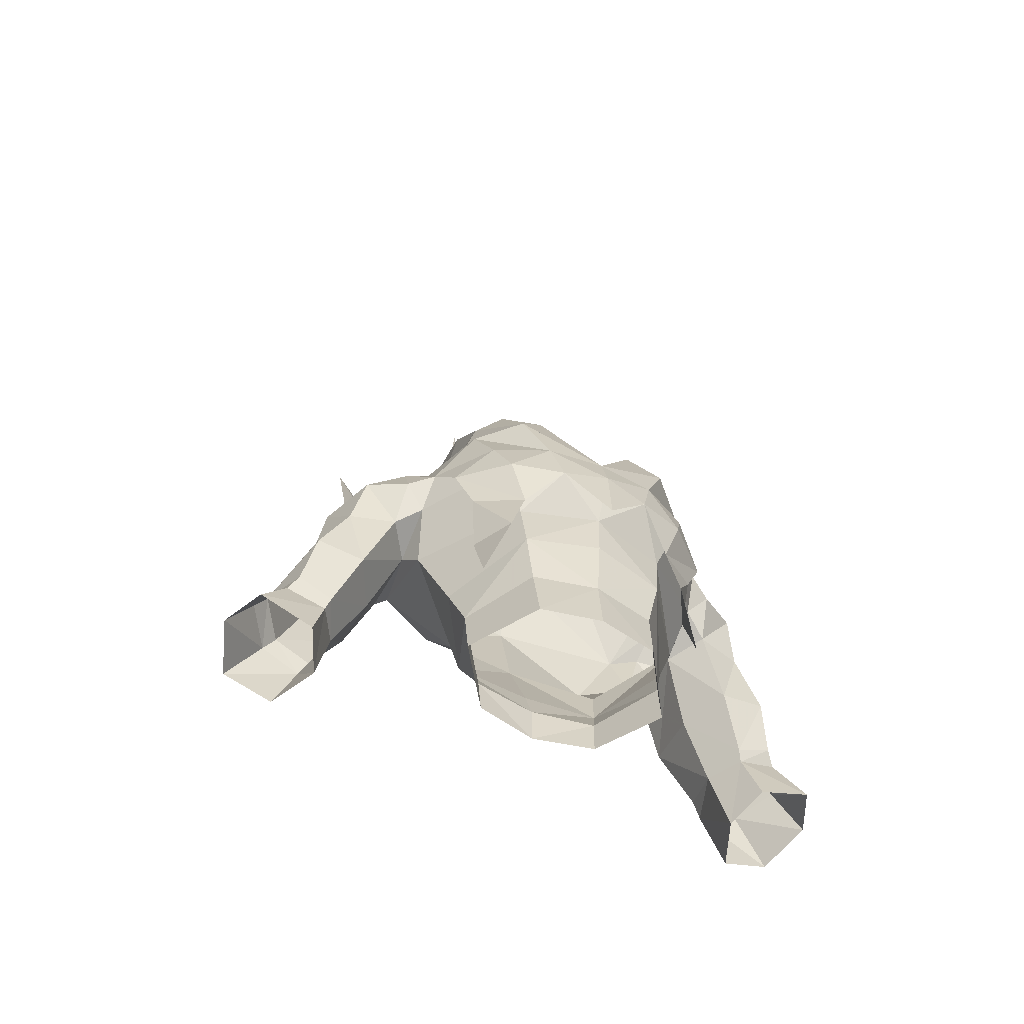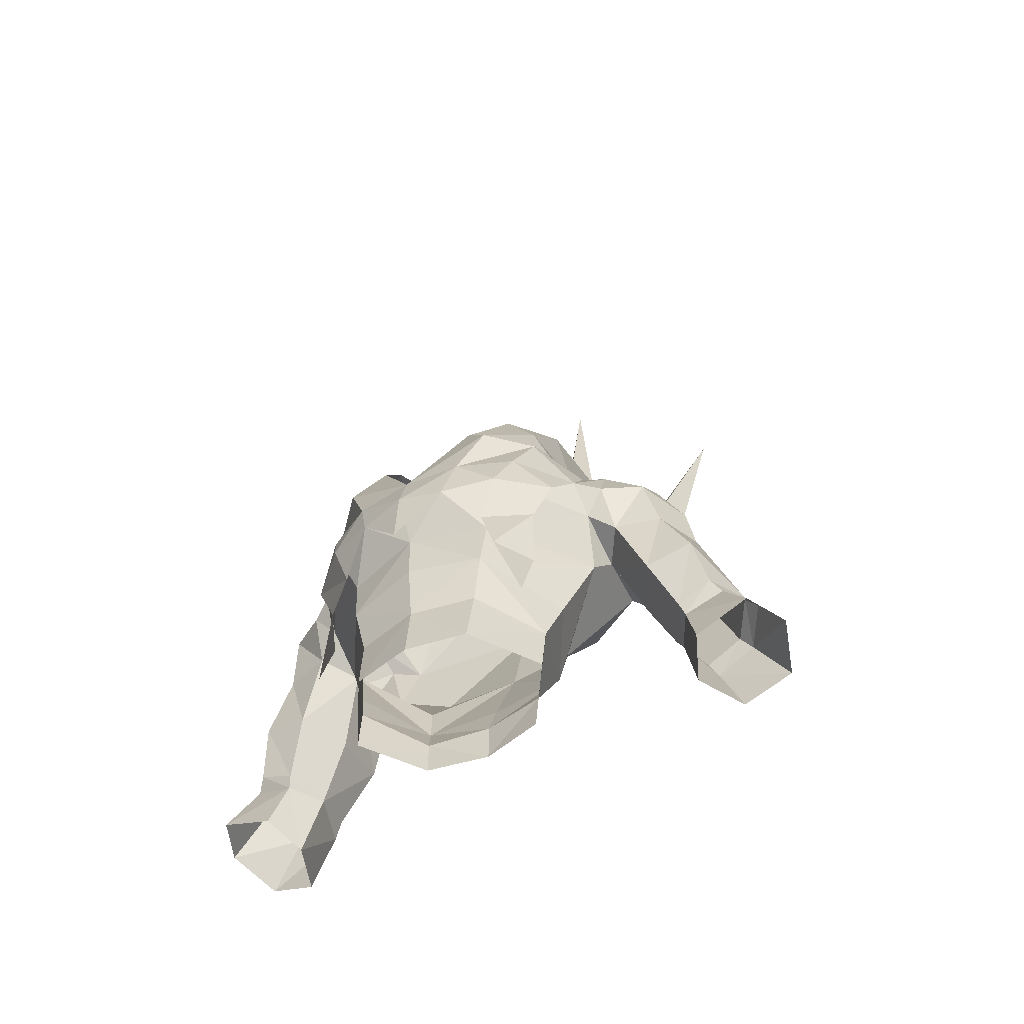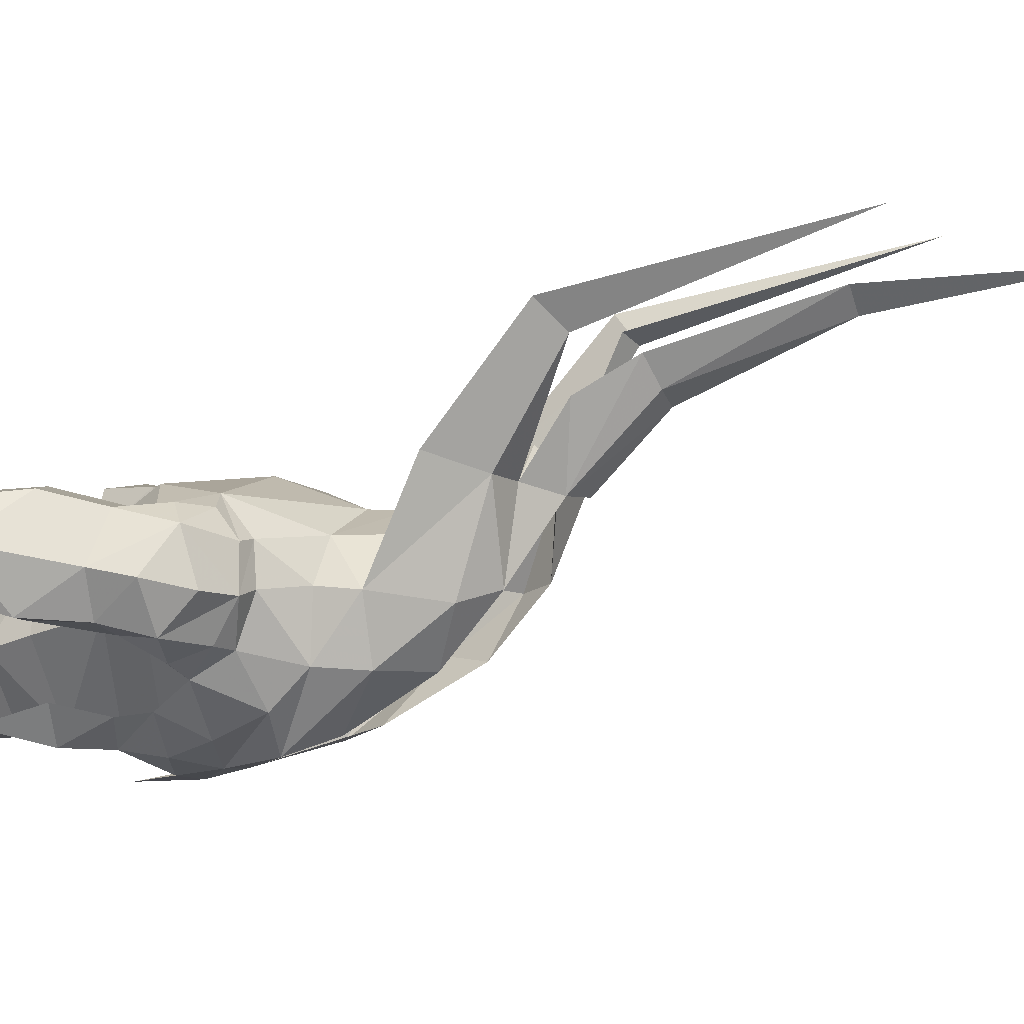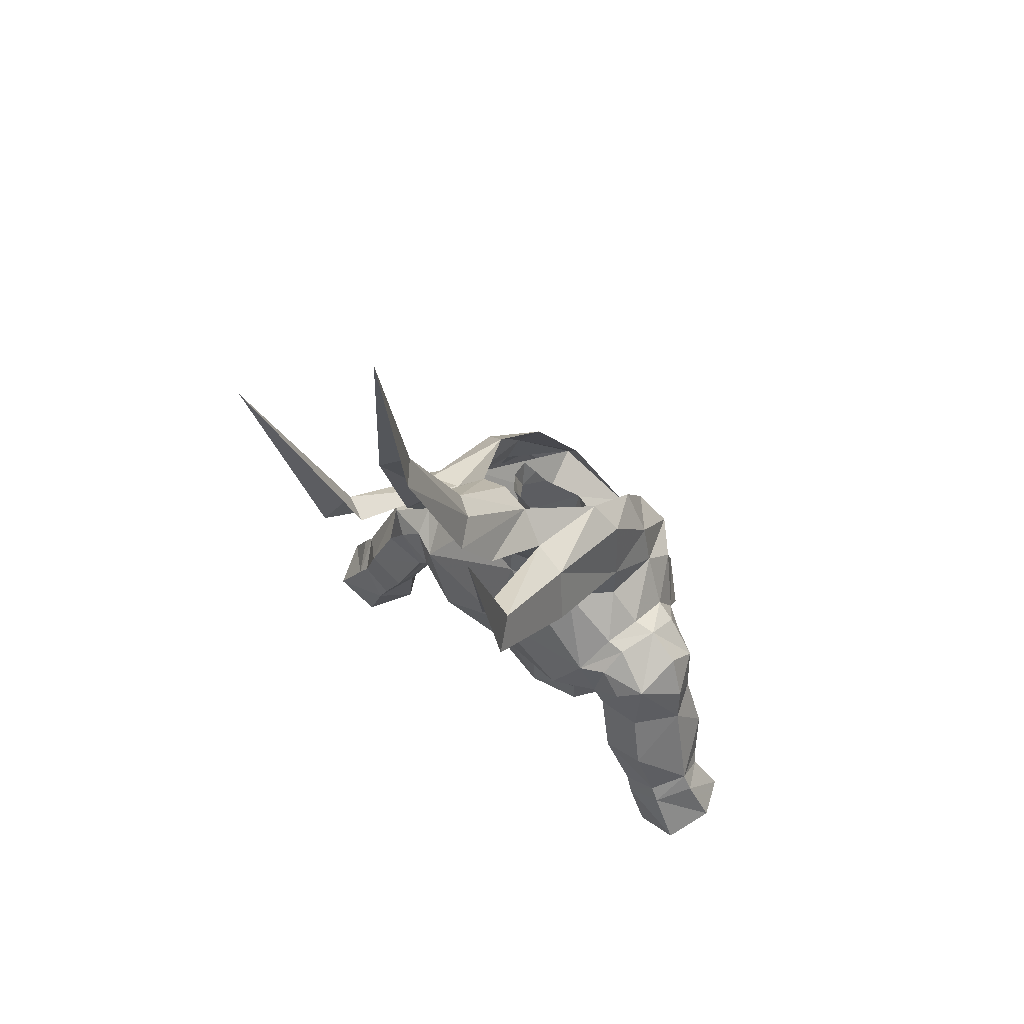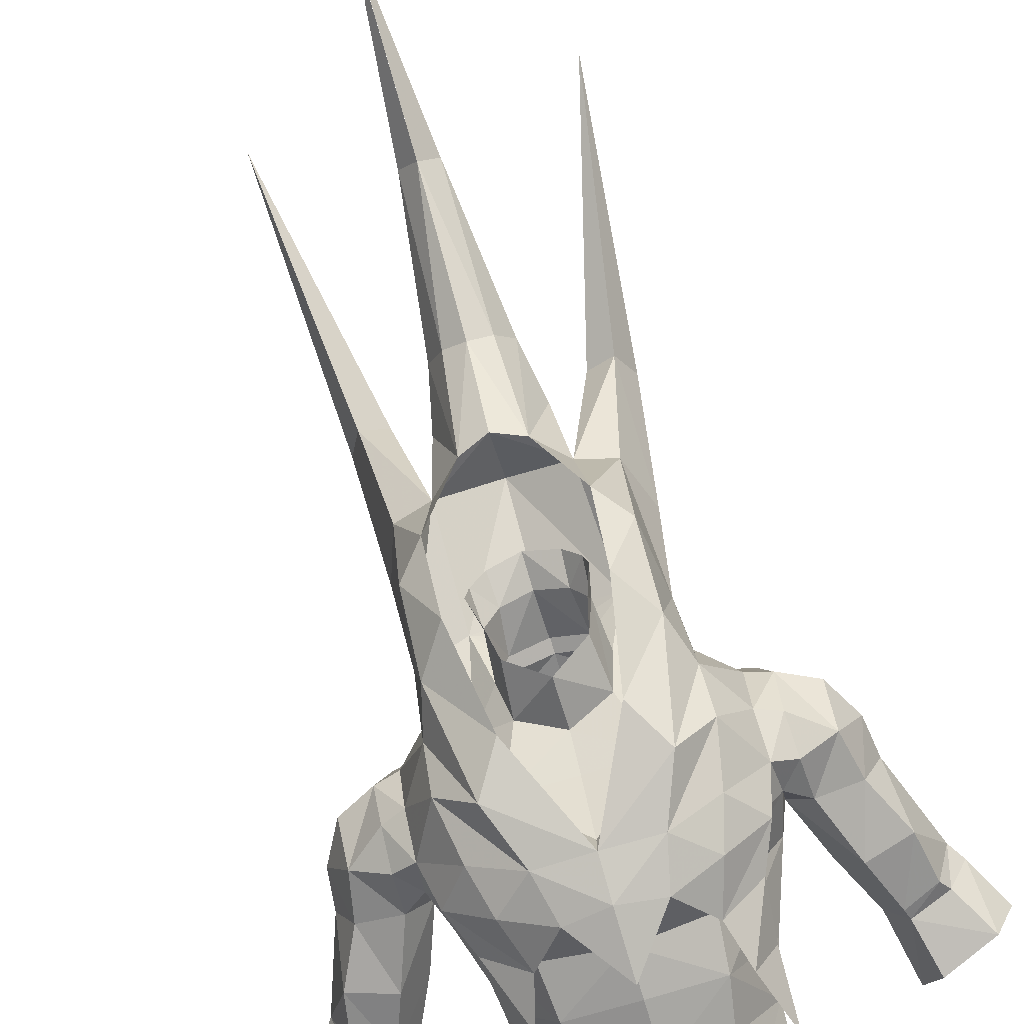
<metadata>
{"format":"obj","ext":"obj","renderer":"f3d","projection":"perspective","resolution":1024,"background":"white","views":[{"elev":-58.2,"azim":-24.5,"up":"+Z"},{"elev":-55.9,"azim":29.3,"up":"+Z"},{"elev":0.6,"azim":-73.9,"up":"+Y"},{"elev":57.6,"azim":-139.1,"up":"+Z"},{"elev":-78.6,"azim":16.5,"up":"+Y"}]}
</metadata>
<code>
g taoist_armour_male_33010
v 5.265 -5.261 68.7
v 4.226 -4.151 65.88
v 8.602 -0.01367 69.18
v 8.422 -1.311 71.09
v -0.06428 0.05185 74.78
v -0.06427 -1.705 73.06
v 3.562 -1.854 73.13
v 6.176 2.88 78.81
v 4.499 -5.166 74.11
v -0.06427 -5.401 65.88
v -0.06428 -5.296 63.18
v 3.955 -4.36 62.86
v -0.06431 8.12 72.08
v 7.076 7.322 72.12
v 5.005 7.755 68.22
v 2.471 -6.394 67.91
v 5.998 -4.326 71.24
v 3.133 -5.926 70.68
v 5.265 -5.261 68.7
v 4.178 4.388 61.55
v 6.514 0.5238 62.15
v 5.795 -0.2689 59.48
v 3.468 3.137 58.98
v -0.06428 3.779 59.09
v -0.06428 4.546 61.31
v -0.06427 -6.819 68.39
v 5.709 -0.5888 56.5
v 3.366 2.963 56.64
v -0.06428 3.75 56.66
v -0.06428 -4.834 59.79
v 3.432 -4.011 59.9
v 5.795 -0.2689 59.48
v 6.514 0.5238 62.15
v 2.471 -6.394 67.91
v 4.206 5.333 76.51
v -0.0643 6.513 76.87
v -0.0643 6.436 78.97
v 3.86 5.38 79.16
v 8.688 6.686 72.52
v 8.005 6.771 69.28
v 7.076 7.322 72.12
v 8.337 0.07816 73.35
v 9.673 0.3328 72.77
v 9.758 2.656 74.07
v 8.372 2.905 74.38
v 6.433 2.983 76.07
v 7.855 5.22 74.06
v 8.005 6.771 69.28
v 8.609 2.824 67.84
v 8.044 1.659 66.52
v 9.016 5.148 73.81
v 8.422 -1.311 71.09
v 9.767 -0.4986 70.59
v 2.8 2.591 77.24
v 2.346 0.8653 75.74
v 4.423 2.031 75.24
v 6.653 -2.888 74.32
v 4.499 -5.166 74.11
v -0.06429 6.706 66.38
v 1.954 4.299 77.89
v 3.86 5.38 79.16
v -0.0643 5.837 77.86
v -0.0643 6.436 78.97
v -0.06425 -6.169 70.8
v 3.261 -4.441 56.37
v 5.709 -0.5888 56.5
v -0.06428 -5.171 56.27
v 13.54 4.033 68.17
v 11.59 6.015 71.94
v 13.22 3.594 70.56
v 12.46 1.49 68.13
v 11.86 0.7935 70.97
v 11.9 2.967 72.97
v 9.921 0.7885 68.14
v 10.15 6.929 71.09
v 11.72 6.707 68.68
v 8.044 1.659 66.52
v 10.22 7.643 64.85
v 12.08 7.353 61.23
v 11.7 4.845 60.45
v 10.06 4.193 63.95
v 15.05 3.065 61.21
v 15.55 5.17 62.71
v 14.57 2.538 61.91
v 12.8 2.897 60.35
v 12.6 2.59 60.98
v 12.56 7.581 60.25
v 14.2 7.206 62.11
v 14.84 7.385 61.17
v 14.01 1.748 64.89
v 11.7 4.845 60.45
v 8.609 2.824 67.84
v 10.06 4.193 63.95
v 11.37 1.496 64.18
v 16.59 2.315 58.64
v 17.74 4.87 58.87
v 16.22 5.24 61.67
v 12.53 4.36 56.36
v 13.53 2.252 57.29
v 12.93 7.551 65.47
v 8.609 2.824 67.84
v 8.789 6.703 68.28
v 16.68 7.718 58.11
v 13.85 7.468 56.83
v 12.53 4.36 56.36
v 4.461 4.883 64.08
v 8.609 2.824 67.84
v -0.06427 -6.819 68.39
v -0.06425 -6.169 70.8
v 8.602 -0.01367 69.18
v 7.775 -2.893 69.02
v 8.422 -1.311 71.09
v 6.741 -3.264 66.54
v 4.352 -5.046 65.71
v -0.06427 -7.049 64.59
v 5.131 -4.953 62.89
v 6.409 -2.669 63.02
v 6.323 -3.933 58.99
v 5.578 2.277 83.13
v 5.616 -0.9015 79.14
v 6.176 2.88 78.81
v 6.523 -0.7193 76.32
v -0.06432 9.607 85.25
v 3.411 7.855 85.51
v 3.86 5.38 79.16
v -0.0643 6.436 78.97
v 5.578 2.277 83.13
v 6.176 2.88 78.81
v 3.849 -1.021 81.78
v 2.874 -4.22 76.65
v 3.973 2.861 84.98
v 1.709 7.176 87.3
v -0.06431 7.09 88.06
v 5.577 8.215 84.87
v 3.411 7.855 85.51
v 6.176 2.88 78.81
v 8.337 0.07816 73.35
v 8.372 2.905 74.38
v 6.433 2.983 76.07
v -0.06426 -4.619 70.83
v 1.271 12.14 91.81
v -0.06433 11.34 92
v 2.233 13.83 91.1
v 2.933 11.83 87.85
v -0.06435 15.49 100.8
v 1.057 16.9 100.5
v 6.647 14.57 88.79
v 5.09 15.19 88.31
v 6.689 9.326 81.75
v 7.498 16.21 87.3
v 9.193 19.86 103.4
v 7.855 5.22 74.06
v -0.06101 17.63 112
v 2.443 0.9811 80.38
v 2.056 0.3016 78.83
v 2.556 2.232 80
v 2.936 1.637 81.78
v 2.693 2.922 81.92
v 1.659 3.611 80.45
v 1.775 4.066 82.26
v -0.0643 4.565 82.57
v -0.0643 4.391 80.64
v 2.346 0.8653 75.74
v 2.8 2.591 77.24
v -0.06427 -0.8352 77.66
v -0.06428 0.05185 74.78
v -5.394 -5.261 68.7
v -8.731 -0.0137 69.18
v -4.355 -4.151 65.88
v -8.55 -1.311 71.09
v -3.691 -1.855 73.13
v -6.448 2.88 78.81
v -4.627 -5.166 74.11
v -4.083 -4.36 62.86
v -5.134 7.755 68.22
v -7.205 7.322 72.12
v -2.6 -6.394 67.91
v -6.126 -4.326 71.24
v -5.394 -5.261 68.7
v -3.262 -5.926 70.68
v -4.306 4.388 61.55
v -5.924 -0.2689 59.48
v -6.643 0.5238 62.15
v -3.596 3.137 58.98
v -5.837 -0.5888 56.5
v -3.495 2.963 56.64
v -3.56 -4.011 59.9
v -5.924 -0.2689 59.48
v -6.643 0.5238 62.15
v -2.6 -6.394 67.91
v -4.335 5.333 76.51
v -3.677 5.38 79.16
v -8.816 6.686 72.52
v -7.205 7.322 72.12
v -8.133 6.771 69.28
v -8.465 0.07815 73.35
v -9.887 2.656 74.07
v -9.801 0.3328 72.77
v -8.5 2.905 74.38
v -6.475 3.04 76.41
v -7.983 5.22 74.06
v -8.5 2.905 74.38
v -8.133 6.771 69.28
v -8.173 1.659 66.52
v -8.737 2.824 67.84
v -9.145 5.148 73.81
v -8.55 -1.311 71.09
v -9.895 -0.4986 70.59
v -2.928 2.59 77.24
v -4.552 2.031 75.24
v -2.474 0.8653 75.74
v -4.627 -5.166 74.11
v -6.781 -2.888 74.32
v -2.083 4.299 77.89
v -3.677 5.38 79.16
v -3.389 -4.441 56.37
v -5.837 -0.5888 56.5
v -13.67 4.033 68.17
v -13.35 3.594 70.56
v -11.72 6.015 71.94
v -12.58 1.49 68.13
v -11.99 0.7935 70.97
v -12.03 2.967 72.97
v -10.05 0.7885 68.14
v -10.28 6.929 71.09
v -11.85 6.707 68.68
v -8.173 1.659 66.52
v -10.34 7.643 64.85
v -11.83 4.845 60.45
v -12.2 7.353 61.23
v -10.19 4.193 63.95
v -15.17 3.065 61.21
v -14.7 2.538 61.91
v -15.68 5.17 62.71
v -12.93 2.897 60.35
v -12.72 2.59 60.98
v -12.69 7.581 60.25
v -14.33 7.206 62.11
v -14.97 7.385 61.17
v -14.14 1.748 64.89
v -11.83 4.845 60.45
v -8.737 2.824 67.84
v -11.5 1.496 64.18
v -10.19 4.193 63.95
v -16.72 2.315 58.64
v -16.34 5.24 61.67
v -17.87 4.87 58.87
v -12.66 4.36 56.36
v -13.65 2.252 57.29
v -13.06 7.551 65.47
v -8.737 2.824 67.84
v -8.917 6.703 68.28
v -16.81 7.718 58.11
v -13.98 7.468 56.83
v -12.66 4.36 56.36
v -4.59 4.883 64.08
v -8.737 2.824 67.84
v -8.731 -0.0137 69.18
v -7.903 -2.893 69.02
v -6.869 -3.264 66.54
v -4.48 -5.046 65.71
v -5.259 -4.953 62.89
v -6.538 -2.669 63.02
v -6.452 -3.933 58.99
v -5.85 2.277 83.13
v -6.448 2.88 78.81
v -5.888 -0.9016 79.14
v -6.644 -0.7195 76.32
v -3.677 5.38 79.16
v -3.683 7.855 85.51
v -6.448 2.88 78.81
v -5.85 2.277 83.13
v -3.003 -4.22 76.65
v -4.12 -1.021 81.78
v -4.244 2.861 84.98
v -1.837 7.176 87.3
v -5.849 8.215 84.87
v -3.683 7.855 85.51
v -6.448 2.88 78.81
v -8.5 2.905 74.38
v -8.465 0.07815 73.35
v -6.475 3.04 76.41
v -1.4 12.14 91.81
v -2.361 13.83 91.1
v -3.061 11.83 87.85
v -1.186 16.9 100.5
v -6.776 14.57 88.79
v -5.219 15.19 88.31
v -6.96 9.326 81.75
v -7.627 16.21 87.3
v -8.489 19.86 103.4
v -7.983 5.22 74.06
v -8.55 -1.311 71.09
v -0.06772 17.63 112
v -2.572 0.9811 80.38
v -2.684 2.232 80
v -2.184 0.3016 78.83
v -3.065 1.637 81.78
v -2.822 2.922 81.92
v -1.788 3.611 80.45
v -1.903 4.066 82.26
v -2.474 0.8653 75.74
v -2.928 2.59 77.24
v 8.372 2.905 74.38
f 1 2 3
f 3 4 1
f 5 6 7
f 8 7 9
f 10 11 12
f 12 2 10
f 13 14 15
f 2 16 10
f 17 18 19
f 20 21 22
f 22 23 20
f 24 25 20
f 20 23 24
f 10 16 26
f 27 23 22
f 23 28 29
f 29 24 23
f 12 11 30
f 30 31 12
f 12 31 32
f 32 33 12
f 18 34 19
f 35 36 37
f 37 38 35
f 39 40 41
f 42 43 44
f 44 45 42
f 35 46 47
f 48 49 50
f 35 47 14
f 39 41 51
f 43 42 52
f 52 53 43
f 54 55 56
f 18 57 58
f 57 18 17
f 13 15 59
f 60 54 61
f 61 62 60
f 61 63 62
f 9 7 64
f 32 31 65
f 65 66 32
f 65 31 30
f 30 67 65
f 68 69 70
f 71 68 70
f 70 72 71
f 72 70 73
f 69 73 70
f 74 71 72
f 72 53 74
f 75 69 76
f 39 75 40
f 69 51 44
f 44 73 69
f 69 39 51
f 44 43 72
f 72 73 44
f 12 77 2
f 77 12 33
f 53 72 43
f 36 14 13
f 78 79 80
f 80 81 78
f 82 83 84
f 85 84 86
f 80 79 87
f 88 89 87
f 87 79 88
f 83 89 88
f 90 68 71
f 86 91 85
f 92 93 94
f 94 74 92
f 95 96 97
f 98 99 85
f 85 91 98
f 85 99 95
f 95 82 85
f 76 68 100
f 86 94 93
f 93 91 86
f 101 102 78
f 78 81 101
f 97 96 89
f 87 89 103
f 103 104 87
f 89 96 103
f 87 104 105
f 100 78 102
f 102 76 100
f 100 88 78
f 82 84 85
f 90 94 86
f 86 84 90
f 82 97 83
f 97 89 83
f 87 105 80
f 82 95 97
f 27 28 23
f 59 15 106
f 59 106 20
f 20 25 59
f 20 106 50
f 50 21 20
f 75 76 102
f 69 75 39
f 101 40 102
f 102 40 75
f 68 76 69
f 88 79 78
f 77 3 2
f 77 107 3
f 2 1 16
f 18 108 34
f 108 18 109
f 74 110 92
f 71 74 94
f 94 90 71
f 110 74 53
f 53 52 110
f 90 83 68
f 68 83 100
f 90 84 83
f 83 88 100
f 58 109 18
f 17 111 112
f 113 111 114
f 19 34 114
f 34 108 115
f 116 117 113
f 113 114 116
f 117 116 118
f 119 120 121
f 58 122 120
f 123 124 125
f 125 126 123
f 124 127 128
f 120 129 130
f 129 119 131
f 132 133 124
f 123 124 133
f 134 131 119
f 131 135 132
f 58 57 122
f 35 136 46
f 35 14 36
f 8 56 7
f 54 56 61
f 61 56 8
f 38 136 35
f 128 125 124
f 122 137 138
f 122 139 121
f 58 120 130
f 122 121 120
f 119 129 120
f 56 55 7
f 7 55 5
f 7 140 64
f 109 58 130
f 141 142 132
f 133 132 142
f 143 141 132
f 132 144 143
f 142 141 145
f 146 145 141
f 141 143 146
f 147 148 135
f 135 134 147
f 147 134 149
f 149 150 147
f 148 147 151
f 147 150 151
f 51 152 44
f 14 48 15
f 15 48 106
f 48 50 106
f 111 17 19
f 112 137 57
f 17 112 57
f 57 137 122
f 7 6 140
f 145 146 153
f 135 131 134
f 119 121 134
f 149 134 121
f 152 45 44
f 152 51 41
f 154 155 156
f 156 157 154
f 158 156 159
f 159 160 158
f 156 158 157
f 161 160 159
f 159 162 161
f 155 163 156
f 156 164 60
f 60 159 156
f 162 159 60
f 60 62 162
f 163 155 165
f 165 166 163
f 156 163 164
f 19 114 111
f 132 135 144
f 167 168 169
f 168 167 170
f 5 171 6
f 172 173 171
f 10 174 11
f 174 10 169
f 13 175 176
f 169 10 177
f 178 179 180
f 181 182 183
f 182 181 184
f 24 181 25
f 181 24 184
f 10 26 177
f 185 182 184
f 184 29 186
f 29 184 24
f 174 30 11
f 30 174 187
f 174 188 187
f 188 174 189
f 180 179 190
f 191 37 36
f 37 191 192
f 193 194 195
f 196 197 198
f 197 196 199
f 200 201 202
f 203 204 205
f 191 176 201
f 193 206 194
f 198 207 196
f 207 198 208
f 209 210 211
f 180 212 213
f 213 178 180
f 13 59 175
f 214 215 209
f 215 214 62
f 215 62 63
f 173 64 171
f 188 216 187
f 216 188 217
f 216 30 187
f 30 216 67
f 218 219 220
f 221 219 218
f 219 221 222
f 222 223 219
f 220 219 223
f 224 222 221
f 222 224 208
f 225 226 220
f 193 195 225
f 220 197 206
f 197 220 223
f 220 206 193
f 197 222 198
f 222 197 223
f 174 169 227
f 227 189 174
f 208 198 222
f 36 13 176
f 228 229 230
f 229 228 231
f 232 233 234
f 235 236 233
f 229 237 230
f 238 237 239
f 237 238 230
f 234 238 239
f 240 221 218
f 236 235 241
f 242 243 244
f 243 242 224
f 245 246 247
f 248 235 249
f 235 248 241
f 235 245 249
f 245 235 232
f 226 250 218
f 236 244 243
f 244 236 241
f 251 228 252
f 228 251 231
f 246 239 247
f 237 253 239
f 253 237 254
f 239 253 247
f 237 255 254
f 250 252 228
f 252 250 226
f 250 228 238
f 232 235 233
f 240 236 243
f 236 240 233
f 232 234 246
f 246 234 239
f 237 229 255
f 232 246 245
f 185 184 186
f 59 256 175
f 59 181 256
f 181 59 25
f 181 204 256
f 204 181 183
f 225 252 226
f 220 193 225
f 251 252 195
f 252 225 195
f 218 220 226
f 238 228 230
f 227 169 168
f 227 168 257
f 169 177 167
f 180 190 108
f 108 109 180
f 224 242 258
f 221 243 224
f 243 221 240
f 258 208 224
f 208 258 207
f 240 218 234
f 218 250 234
f 240 234 233
f 234 250 238
f 212 180 109
f 179 178 259
f 260 261 259
f 179 261 190
f 190 115 108
f 262 260 263
f 260 262 261
f 263 264 262
f 265 266 267
f 212 267 268
f 123 269 270
f 269 123 126
f 270 271 272
f 267 273 274
f 274 275 265
f 276 270 133
f 123 133 270
f 277 265 275
f 275 276 278
f 212 268 213
f 191 201 200
f 191 36 176
f 172 171 210
f 209 215 210
f 215 172 210
f 192 191 279
f 271 270 269
f 268 280 281
f 268 282 280
f 212 273 267
f 268 267 266
f 265 267 274
f 210 171 211
f 171 5 211
f 171 64 140
f 109 273 212
f 283 276 142
f 133 142 276
f 284 276 283
f 276 284 285
f 142 145 283
f 286 283 145
f 283 286 284
f 287 278 288
f 278 287 277
f 289 277 287
f 287 290 289
f 288 291 287
f 291 290 287
f 206 197 292
f 176 175 203
f 175 256 203
f 203 256 204
f 293 259 178
f 293 213 281
f 178 213 293
f 213 268 281
f 171 140 6
f 145 294 286
f 278 277 275
f 277 266 265
f 266 277 289
f 292 197 199
f 292 194 206
f 295 296 297
f 296 295 298
f 299 300 296
f 300 299 301
f 296 298 299
f 161 300 301
f 300 161 162
f 297 296 302
f 296 214 303
f 214 296 300
f 162 214 300
f 214 162 62
f 302 165 297
f 165 302 166
f 296 303 302
f 179 259 261
f 276 285 278
f 122 138 139
f 47 46 304
f 268 266 282
f 191 200 279

</code>
